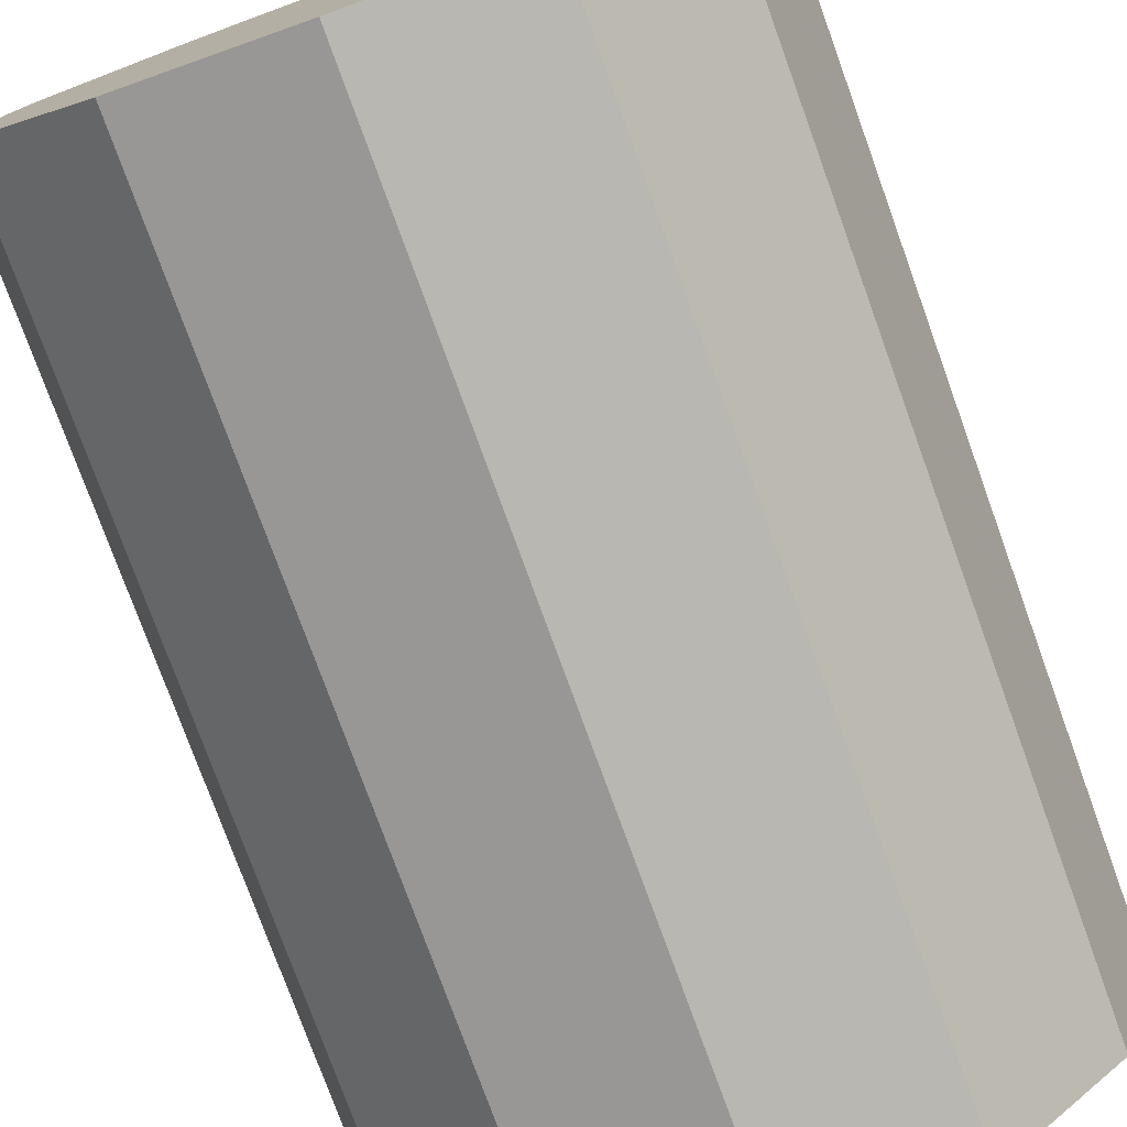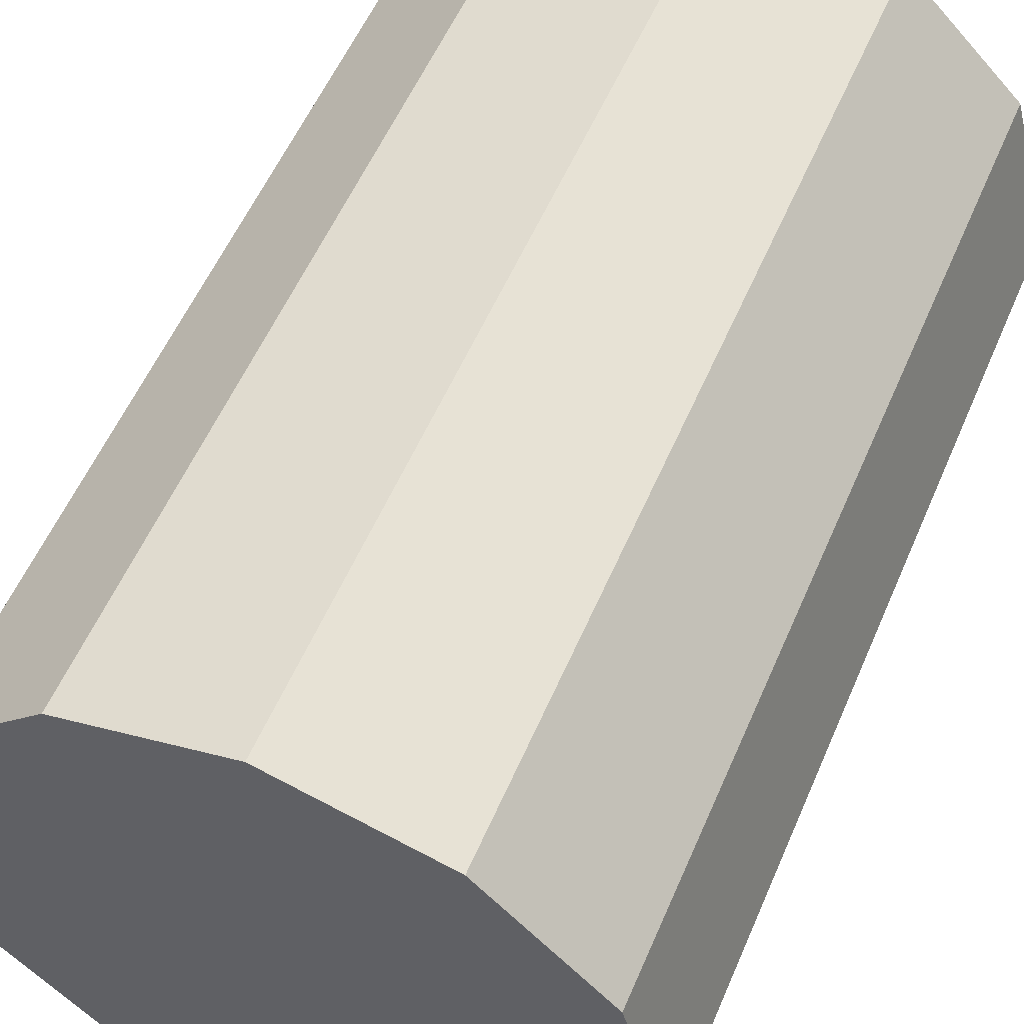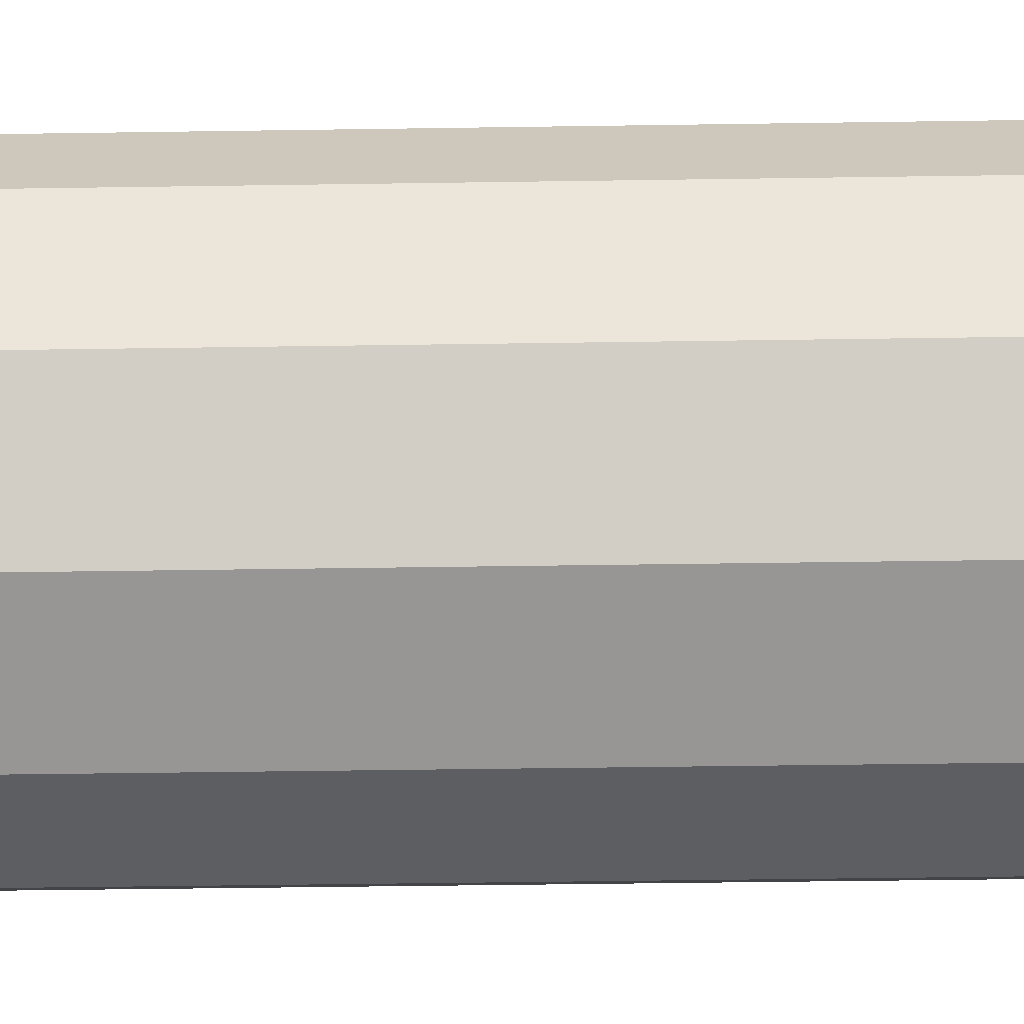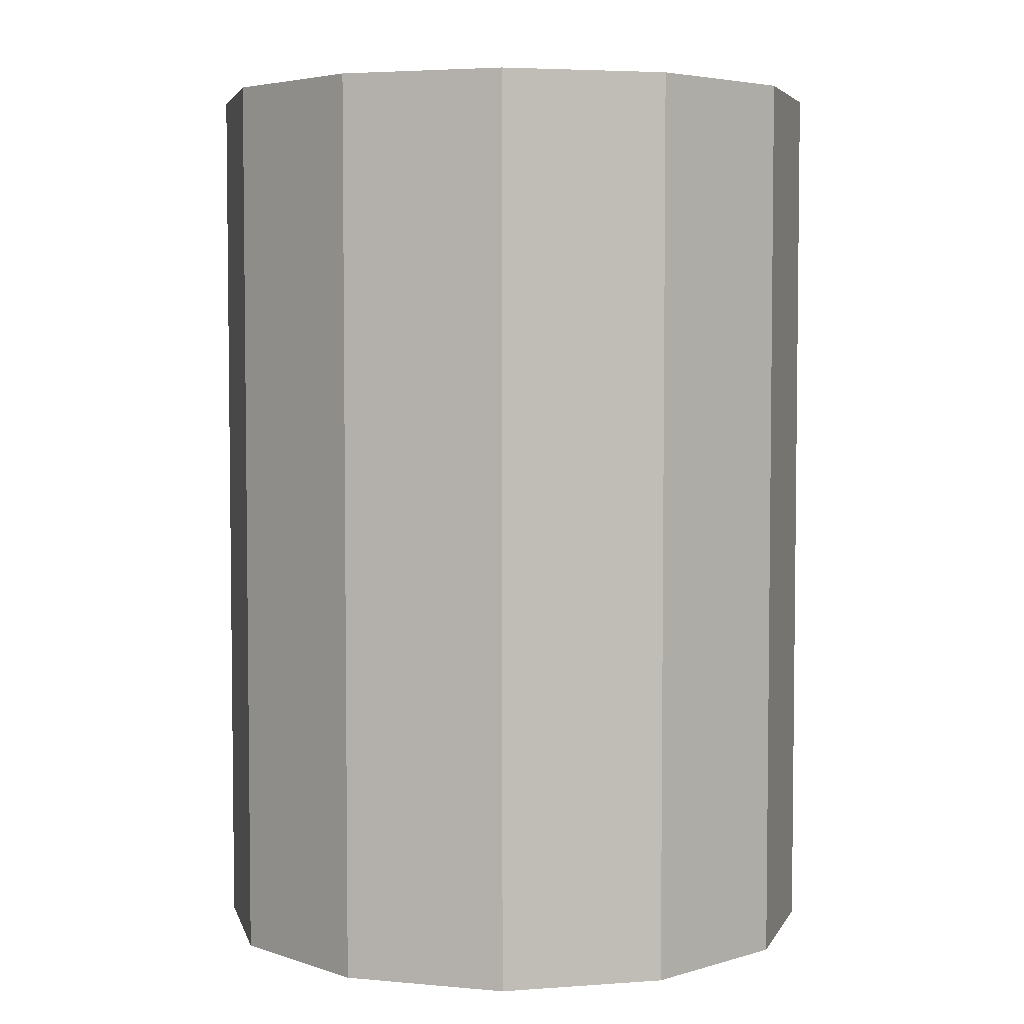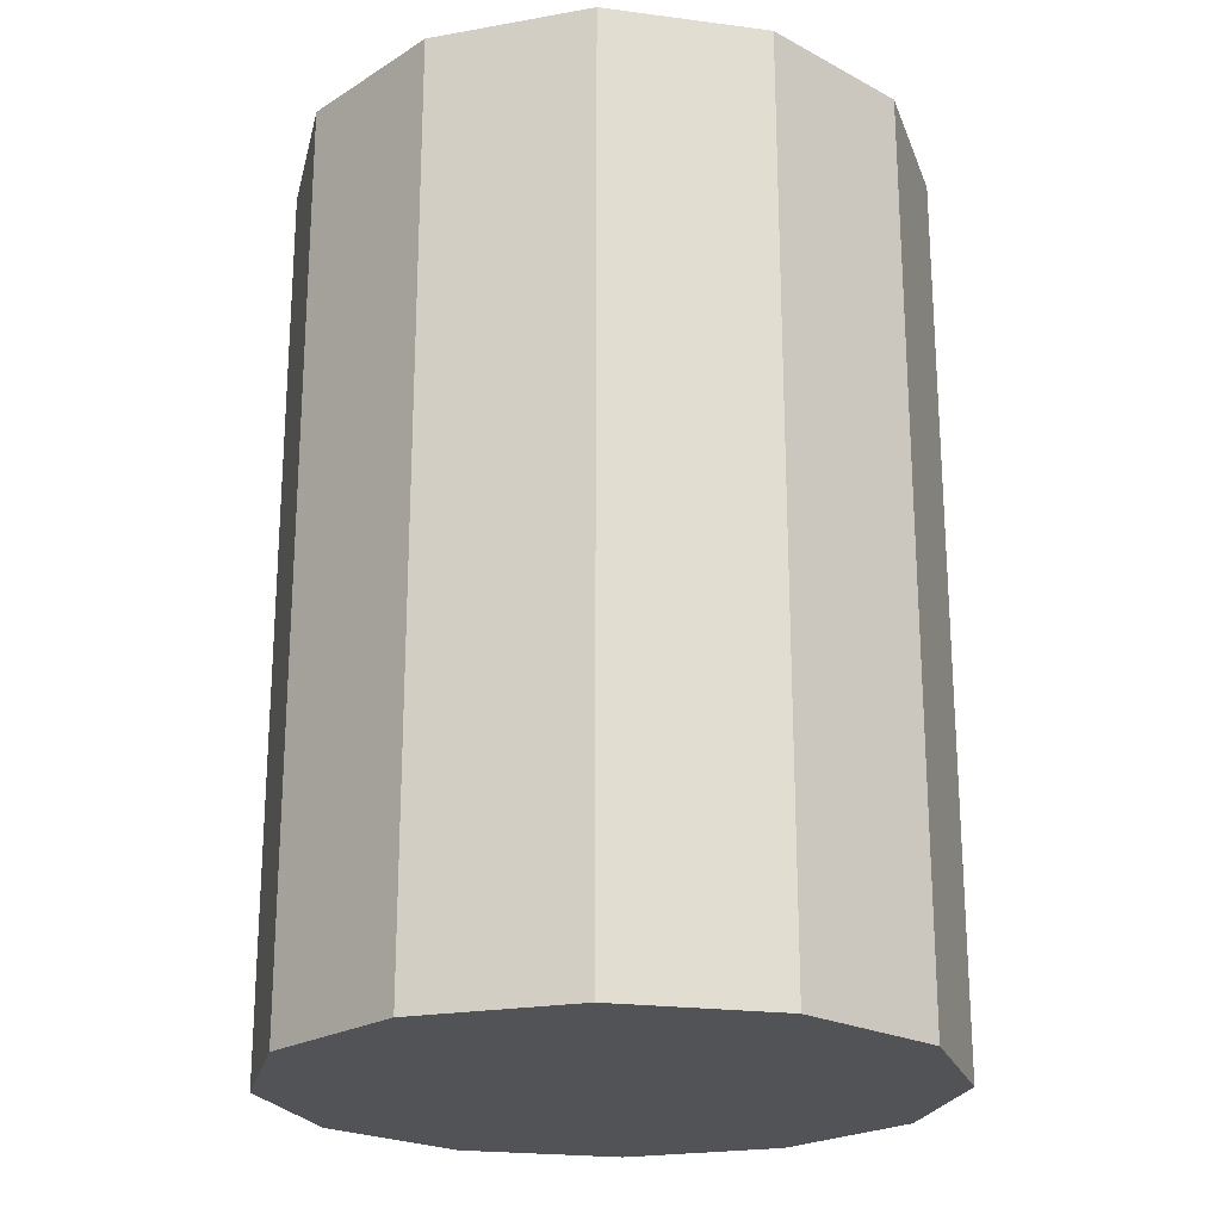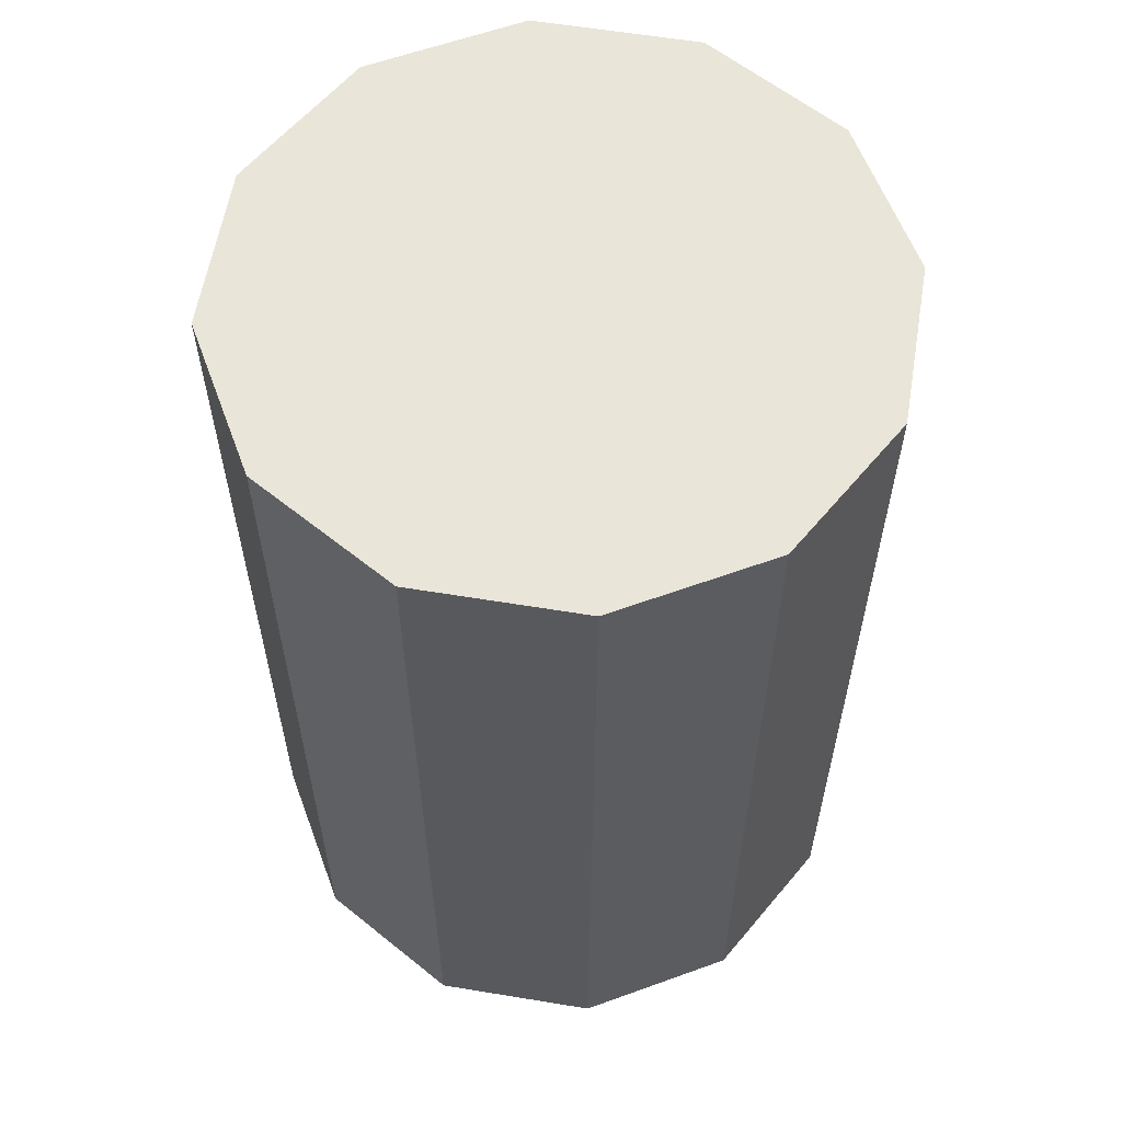
<metadata>
{"format":"obj","ext":"obj","renderer":"f3d","projection":"perspective","resolution":1024,"background":"white","views":[{"elev":-77.2,"azim":19.9,"up":"+Y"},{"elev":55.7,"azim":-157.0,"up":"+Y"},{"elev":-52.9,"azim":-89.1,"up":"+Y"},{"elev":4.4,"azim":31.7,"up":"+Z"},{"elev":-22.3,"azim":-117.8,"up":"+Z"},{"elev":59.7,"azim":-35.4,"up":"+Z"}]}
</metadata>
<code>
v 0.35 0 1
v 0.3031 0.175 0
v 0.3031 0.175 1
v 0.3031 0.175 0
v 0.35 0 1
v 0.35 0 0
v 0.3031 0.175 1
v 0.175 0.3031 0
v 0.175 0.3031 1
v 0.175 0.3031 0
v 0.3031 0.175 1
v 0.3031 0.175 0
v 0.175 0.3031 0
v 0 0.35 1
v 0.175 0.3031 1
v 0 0.35 1
v 0.175 0.3031 0
v 0 0.35 0
v 0 0.35 0
v -0.175 0.3031 1
v 0 0.35 1
v -0.175 0.3031 1
v 0 0.35 0
v -0.175 0.3031 0
v -0.3031 0.175 0
v -0.175 0.3031 1
v -0.175 0.3031 0
v -0.175 0.3031 1
v -0.3031 0.175 0
v -0.3031 0.175 1
v -0.35 0 0
v -0.3031 0.175 1
v -0.3031 0.175 0
v -0.3031 0.175 1
v -0.35 0 0
v -0.35 0 1
v -0.3031 -0.175 0
v -0.35 0 1
v -0.35 0 0
v -0.35 0 1
v -0.3031 -0.175 0
v -0.3031 -0.175 1
v -0.175 -0.3031 0
v -0.3031 -0.175 1
v -0.3031 -0.175 0
v -0.3031 -0.175 1
v -0.175 -0.3031 0
v -0.175 -0.3031 1
v -0.175 -0.3031 0
v -0 -0.35 1
v -0.175 -0.3031 1
v -0 -0.35 1
v -0.175 -0.3031 0
v -0 -0.35 0
v -0 -0.35 0
v 0.175 -0.3031 1
v -0 -0.35 1
v 0.175 -0.3031 1
v -0 -0.35 0
v 0.175 -0.3031 0
v 0.175 -0.3031 1
v 0.3031 -0.175 0
v 0.3031 -0.175 1
v 0.3031 -0.175 0
v 0.175 -0.3031 1
v 0.175 -0.3031 0
v 0.3031 -0.175 1
v 0.35 0 0
v 0.35 0 1
v 0.35 0 0
v 0.3031 -0.175 1
v 0.3031 -0.175 0
v 0.3031 -0.175 0
v 0.3031 0.175 0
v 0.35 0 0
v 0.175 -0.3031 0
v 0.3031 0.175 0
v 0.3031 -0.175 0
v 0.175 -0.3031 0
v 0.175 0.3031 0
v 0.3031 0.175 0
v 0.175 -0.3031 0
v 0 0.35 0
v 0.175 0.3031 0
v -0 -0.35 0
v 0 0.35 0
v 0.175 -0.3031 0
v -0.175 -0.3031 0
v 0 0.35 0
v -0 -0.35 0
v -0.175 -0.3031 0
v -0.175 0.3031 0
v 0 0.35 0
v -0.3031 -0.175 0
v -0.175 0.3031 0
v -0.175 -0.3031 0
v -0.3031 -0.175 0
v -0.3031 0.175 0
v -0.175 0.3031 0
v -0.3031 0.175 0
v -0.3031 -0.175 0
v -0.35 0 0
v 0.3031 0.175 1
v 0.3031 -0.175 1
v 0.35 0 1
v 0.175 0.3031 1
v 0.3031 -0.175 1
v 0.3031 0.175 1
v 0.175 0.3031 1
v 0.175 -0.3031 1
v 0.3031 -0.175 1
v 0 0.35 1
v 0.175 -0.3031 1
v 0.175 0.3031 1
v 0 0.35 1
v -0 -0.35 1
v 0.175 -0.3031 1
v -0.175 0.3031 1
v -0 -0.35 1
v 0 0.35 1
v -0.175 0.3031 1
v -0.175 -0.3031 1
v -0 -0.35 1
v -0.3031 0.175 1
v -0.175 -0.3031 1
v -0.175 0.3031 1
v -0.3031 0.175 1
v -0.3031 -0.175 1
v -0.175 -0.3031 1
v -0.3031 -0.175 1
v -0.3031 0.175 1
v -0.35 0 1
f 1 2 3
f 4 5 6
f 7 8 9
f 10 11 12
f 13 14 15
f 16 17 18
f 19 20 21
f 22 23 24
f 25 26 27
f 28 29 30
f 31 32 33
f 34 35 36
f 37 38 39
f 40 41 42
f 43 44 45
f 46 47 48
f 49 50 51
f 52 53 54
f 55 56 57
f 58 59 60
f 61 62 63
f 64 65 66
f 67 68 69
f 70 71 72
f 73 74 75
f 76 77 78
f 79 80 81
f 82 83 84
f 85 86 87
f 88 89 90
f 91 92 93
f 94 95 96
f 97 98 99
f 100 101 102
f 103 104 105
f 106 107 108
f 109 110 111
f 112 113 114
f 115 116 117
f 118 119 120
f 121 122 123
f 124 125 126
f 127 128 129
f 130 131 132

</code>
